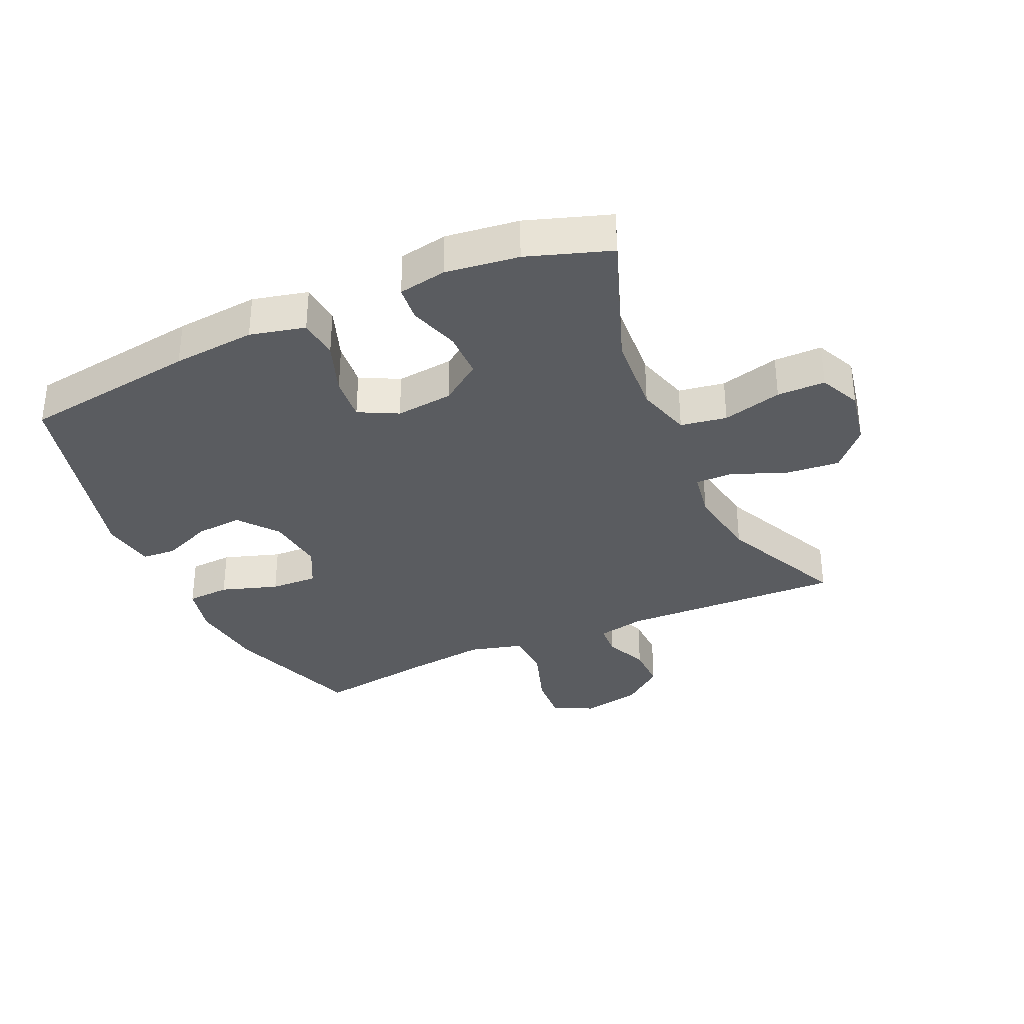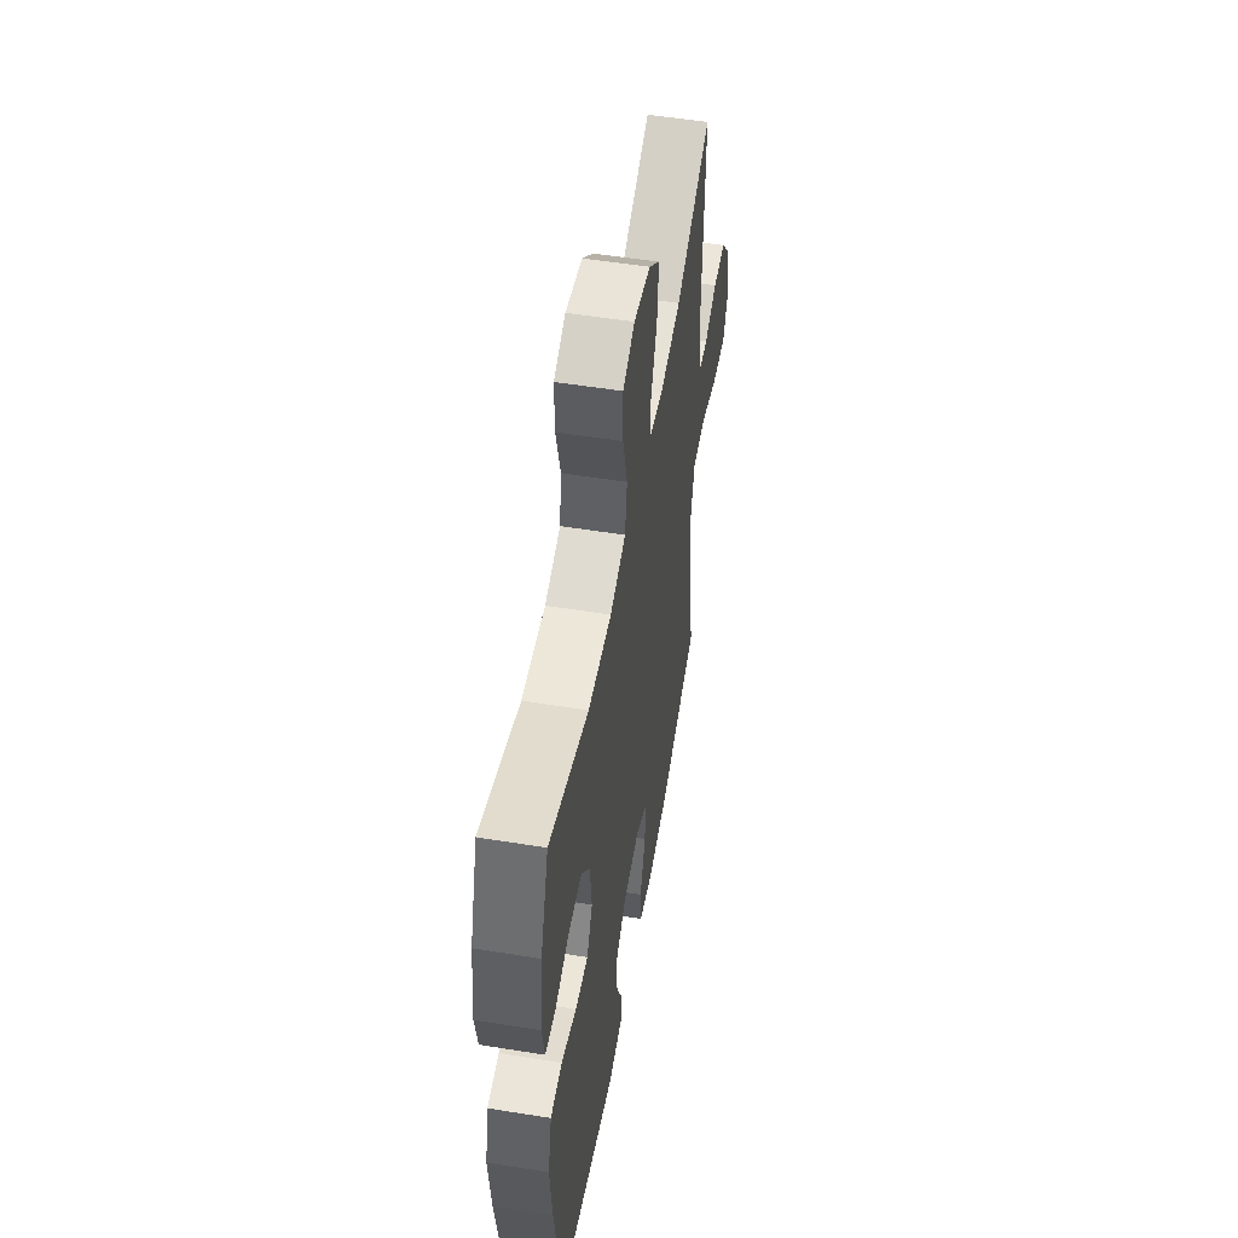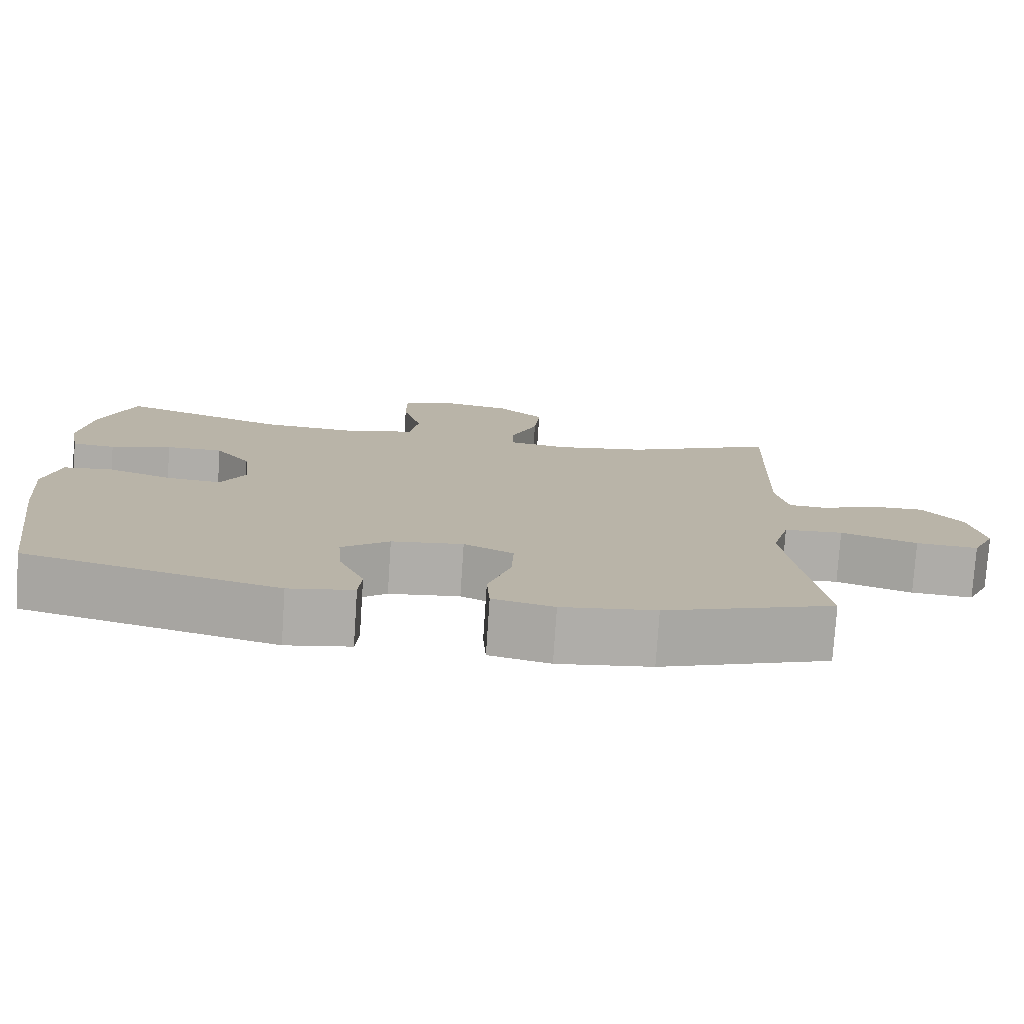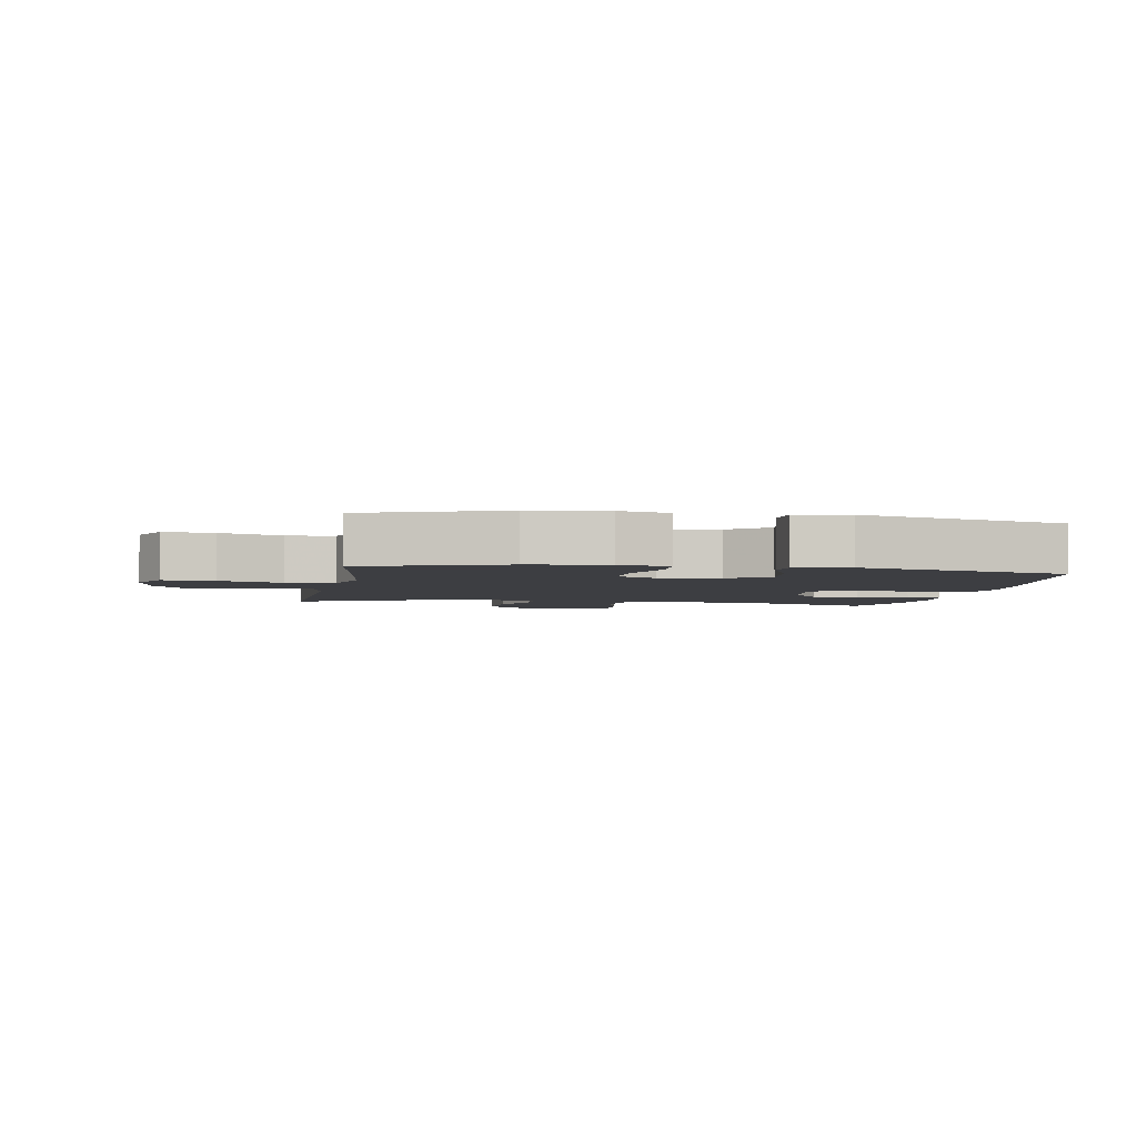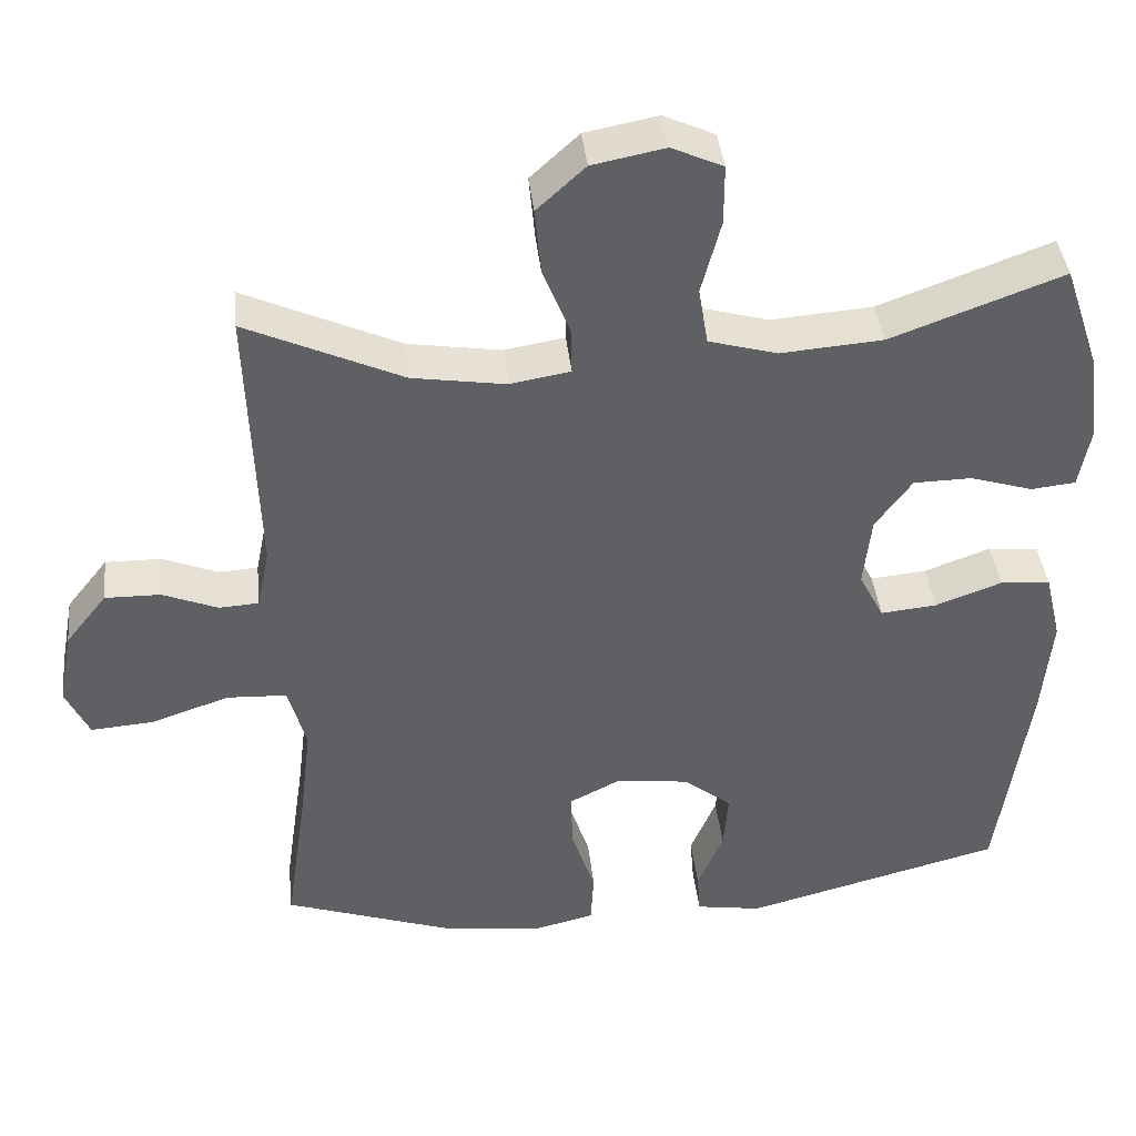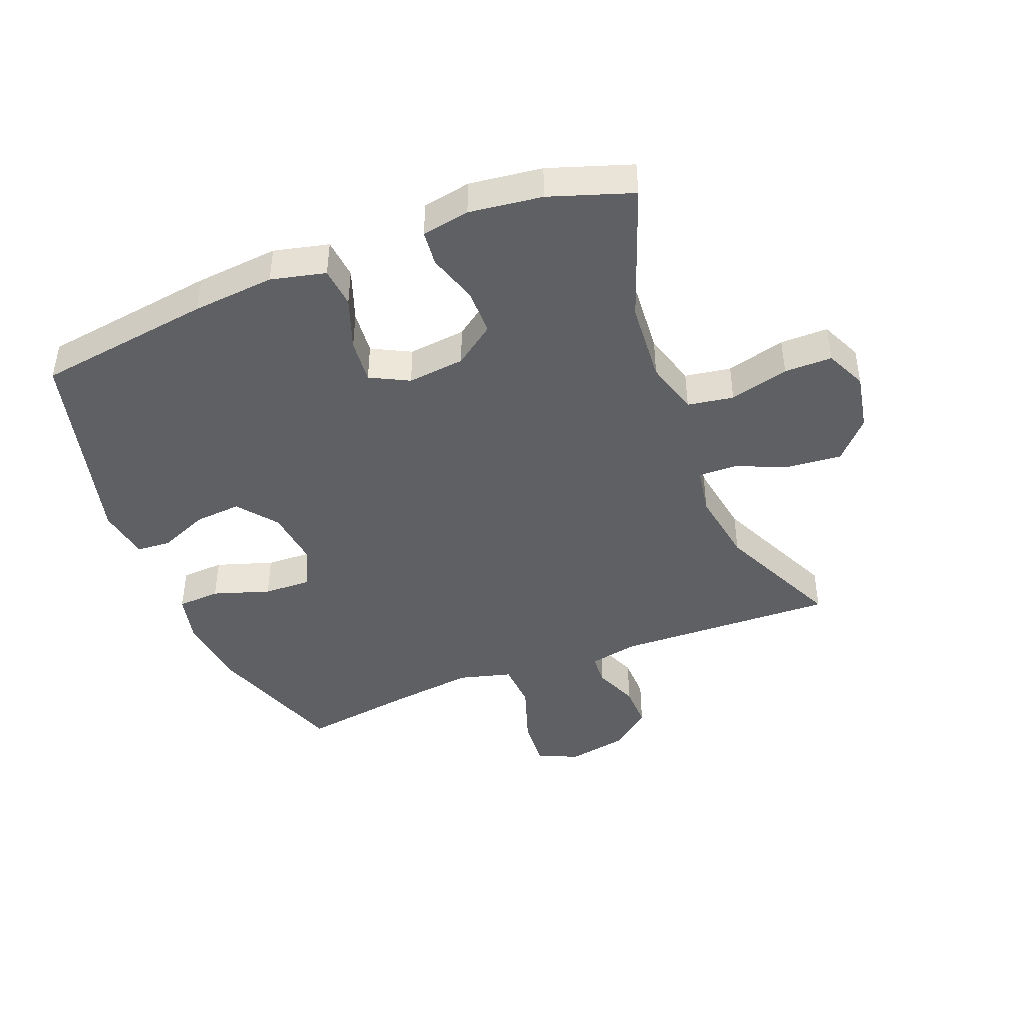
<metadata>
{"format":"obj","ext":"obj","renderer":"f3d","projection":"perspective","resolution":1024,"background":"white","views":[{"elev":-33.8,"azim":-65.6,"up":"+Y"},{"elev":53.3,"azim":-80.2,"up":"+Z"},{"elev":-77.3,"azim":-3.8,"up":"+Z"},{"elev":-3.5,"azim":170.2,"up":"+Y"},{"elev":40.7,"azim":173.8,"up":"+Z"},{"elev":-43.6,"azim":-68.4,"up":"+Y"}]}
</metadata>
<code>
v -0.5 0.07 -0.5
v -0.54 0.07 -0.217
v -0.552 0.07 -0.084
v -0.531 0.07 0.004
v -0.466 0.07 0.01
v -0.381 0.07 -0.021
v -0.309 0.07 -0.028
v -0.277 0.07 0.034
v -0.287 0.07 0.126
v -0.334 0.07 0.191
v -0.409 0.07 0.192
v -0.489 0.07 0.167
v -0.546 0.07 0.173
v -0.56 0.07 0.25
v -0.545 0.07 0.367
v -0.5 0.07 0.5
v -0.28 0.07 0.419
v -0.149 0.07 0.409
v -0.061 0.07 0.434
v -0.049 0.07 0.508
v -0.074 0.07 0.603
v -0.074 0.07 0.68
v -0.008 0.07 0.71
v 0.085 0.07 0.692
v 0.147 0.07 0.635
v 0.139 0.07 0.549
v 0.104 0.07 0.462
v 0.103 0.07 0.402
v 0.18 0.07 0.389
v 0.3 0.07 0.408
v 0.5 0.07 0.5
v 0.488 0.07 0.145
v 0.504 0.07 0.067
v 0.555 0.07 0.064
v 0.626 0.07 0.093
v 0.697 0.07 0.094
v 0.75 0.07 0.027
v 0.768 0.07 -0.069
v 0.738 0.07 -0.133
v 0.657 0.07 -0.127
v 0.557 0.07 -0.093
v 0.48 0.07 -0.097
v 0.457 0.07 -0.182
v 0.473 0.07 -0.314
v 0.5 0.07 -0.5
v 0.278 0.07 -0.577
v 0.155 0.07 -0.592
v 0.075 0.07 -0.573
v 0.071 0.07 -0.504
v 0.101 0.07 -0.413
v 0.104 0.07 -0.337
v 0.039 0.07 -0.304
v -0.055 0.07 -0.315
v -0.118 0.07 -0.364
v -0.112 0.07 -0.439
v -0.079 0.07 -0.518
v -0.083 0.07 -0.573
v -0.168 0.07 -0.587
v -0.5 0 -0.5
v -0.54 0 -0.217
v -0.552 0 -0.084
v -0.531 0 0.004
v -0.466 0 0.01
v -0.381 0 -0.021
v -0.309 0 -0.028
v -0.277 0 0.034
v -0.287 0 0.126
v -0.334 0 0.191
v -0.409 0 0.192
v -0.489 0 0.167
v -0.546 0 0.173
v -0.56 0 0.25
v -0.545 0 0.367
v -0.5 0 0.5
v -0.28 0 0.419
v -0.149 0 0.409
v -0.061 0 0.434
v -0.049 0 0.508
v -0.074 0 0.603
v -0.074 0 0.68
v -0.008 0 0.71
v 0.085 0 0.692
v 0.147 0 0.635
v 0.139 0 0.549
v 0.104 0 0.462
v 0.103 0 0.402
v 0.18 0 0.389
v 0.3 0 0.408
v 0.5 0 0.5
v 0.488 0 0.145
v 0.504 0 0.067
v 0.555 0 0.064
v 0.626 0 0.093
v 0.697 0 0.094
v 0.75 0 0.027
v 0.768 0 -0.069
v 0.738 0 -0.133
v 0.657 0 -0.127
v 0.557 0 -0.093
v 0.48 0 -0.097
v 0.457 0 -0.182
v 0.473 0 -0.314
v 0.5 0 -0.5
v 0.278 0 -0.577
v 0.155 0 -0.592
v 0.075 0 -0.573
v 0.071 0 -0.504
v 0.101 0 -0.413
v 0.104 0 -0.337
v 0.039 0 -0.304
v -0.055 0 -0.315
v -0.118 0 -0.364
v -0.112 0 -0.439
v -0.079 0 -0.518
v -0.083 0 -0.573
v -0.168 0 -0.587
f 4 5 6
f 3 4 6
f 2 3 6
f 1 2 6
f 58 1 6
f 57 58 6
f 56 57 6
f 55 56 6
f 54 55 6 7
f 53 54 7 8
f 52 53 8 9
f 51 52 9 10
f 48 49 50
f 47 48 50
f 46 47 50
f 45 46 50
f 44 45 50
f 43 44 50 51
f 42 43 51 10
f 39 40 41
f 38 39 41
f 37 38 41
f 36 37 41
f 35 36 41
f 34 35 41
f 33 34 41 42
f 32 33 42 10
f 30 31 32
f 29 30 32 10
f 25 26 27
f 24 25 27
f 23 24 27
f 22 23 27
f 21 22 27
f 20 21 27
f 19 20 27 28
f 18 19 28
f 15 16 17
f 14 15 17
f 13 14 17
f 12 13 17
f 11 12 17
f 11 17 18
f 18 28 29
f 11 18 29
f 10 11 29
f 64 63 62
f 64 62 61
f 64 61 60
f 64 60 59
f 64 59 116
f 64 116 115
f 64 115 114
f 64 114 113
f 65 64 113 112
f 66 65 112 111
f 67 66 111 110
f 68 67 110 109
f 108 107 106
f 108 106 105
f 108 105 104
f 108 104 103
f 108 103 102
f 109 108 102 101
f 68 109 101 100
f 99 98 97
f 99 97 96
f 99 96 95
f 99 95 94
f 99 94 93
f 99 93 92
f 100 99 92 91
f 68 100 91 90
f 90 89 88
f 68 90 88 87
f 85 84 83
f 85 83 82
f 85 82 81
f 85 81 80
f 85 80 79
f 85 79 78
f 86 85 78 77
f 86 77 76
f 75 74 73
f 75 73 72
f 75 72 71
f 75 71 70
f 75 70 69
f 76 75 69
f 87 86 76
f 87 76 69
f 87 69 68
f 1 59 60 2
f 2 60 61 3
f 3 61 62 4
f 4 62 63 5
f 5 63 64 6
f 6 64 65 7
f 7 65 66 8
f 8 66 67 9
f 9 67 68 10
f 10 68 69 11
f 11 69 70 12
f 12 70 71 13
f 13 71 72 14
f 14 72 73 15
f 15 73 74 16
f 16 74 75 17
f 17 75 76 18
f 18 76 77 19
f 19 77 78 20
f 20 78 79 21
f 21 79 80 22
f 22 80 81 23
f 23 81 82 24
f 24 82 83 25
f 25 83 84 26
f 26 84 85 27
f 27 85 86 28
f 28 86 87 29
f 29 87 88 30
f 30 88 89 31
f 31 89 90 32
f 32 90 91 33
f 33 91 92 34
f 34 92 93 35
f 35 93 94 36
f 36 94 95 37
f 37 95 96 38
f 38 96 97 39
f 39 97 98 40
f 40 98 99 41
f 41 99 100 42
f 42 100 101 43
f 43 101 102 44
f 44 102 103 45
f 45 103 104 46
f 46 104 105 47
f 47 105 106 48
f 48 106 107 49
f 49 107 108 50
f 50 108 109 51
f 51 109 110 52
f 52 110 111 53
f 53 111 112 54
f 54 112 113 55
f 55 113 114 56
f 56 114 115 57
f 57 115 116 58
f 58 116 59 1

</code>
